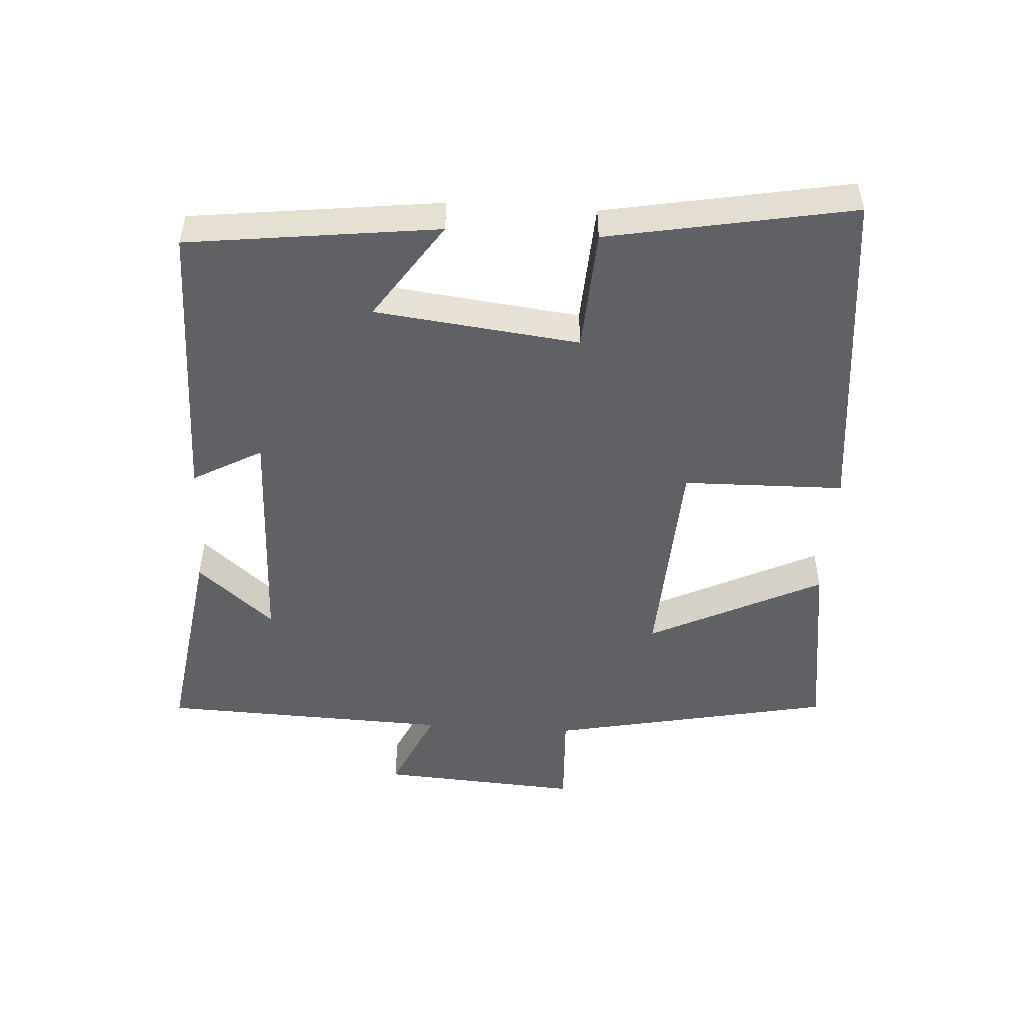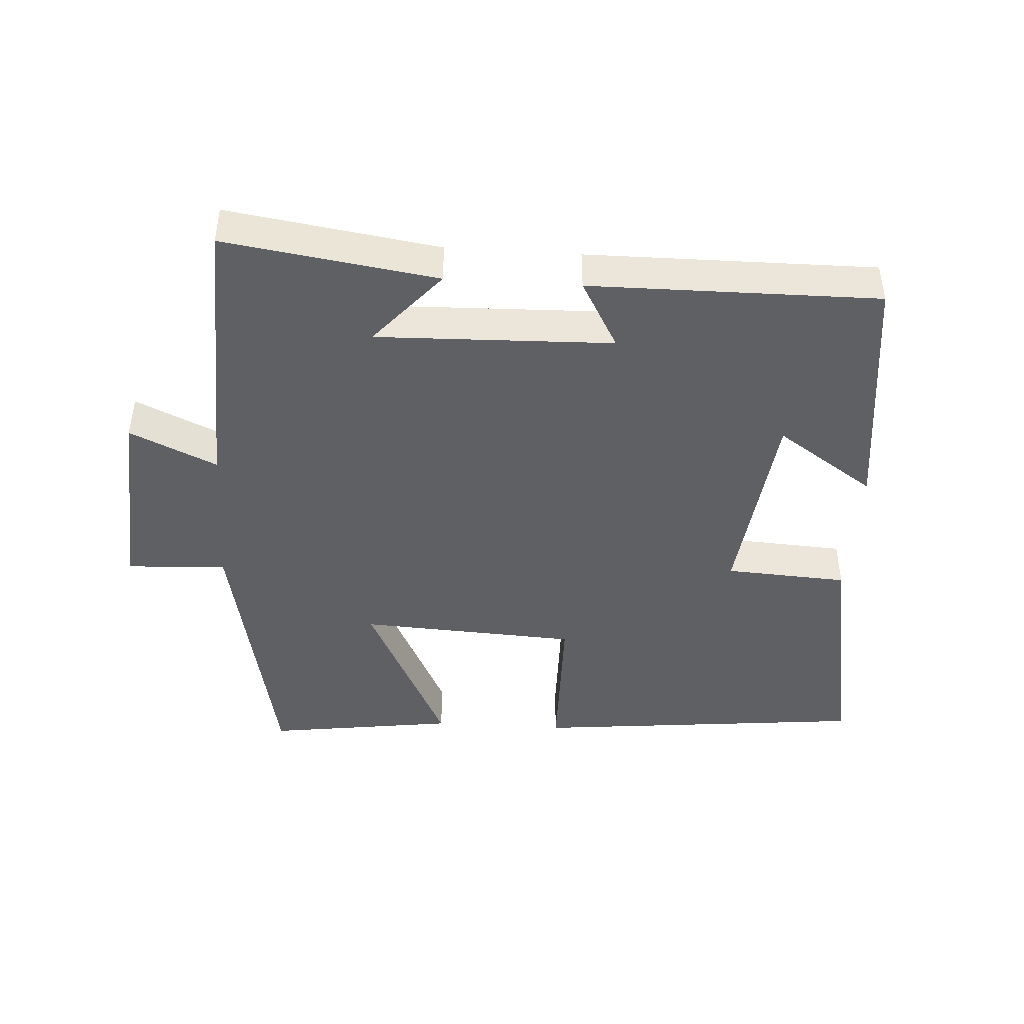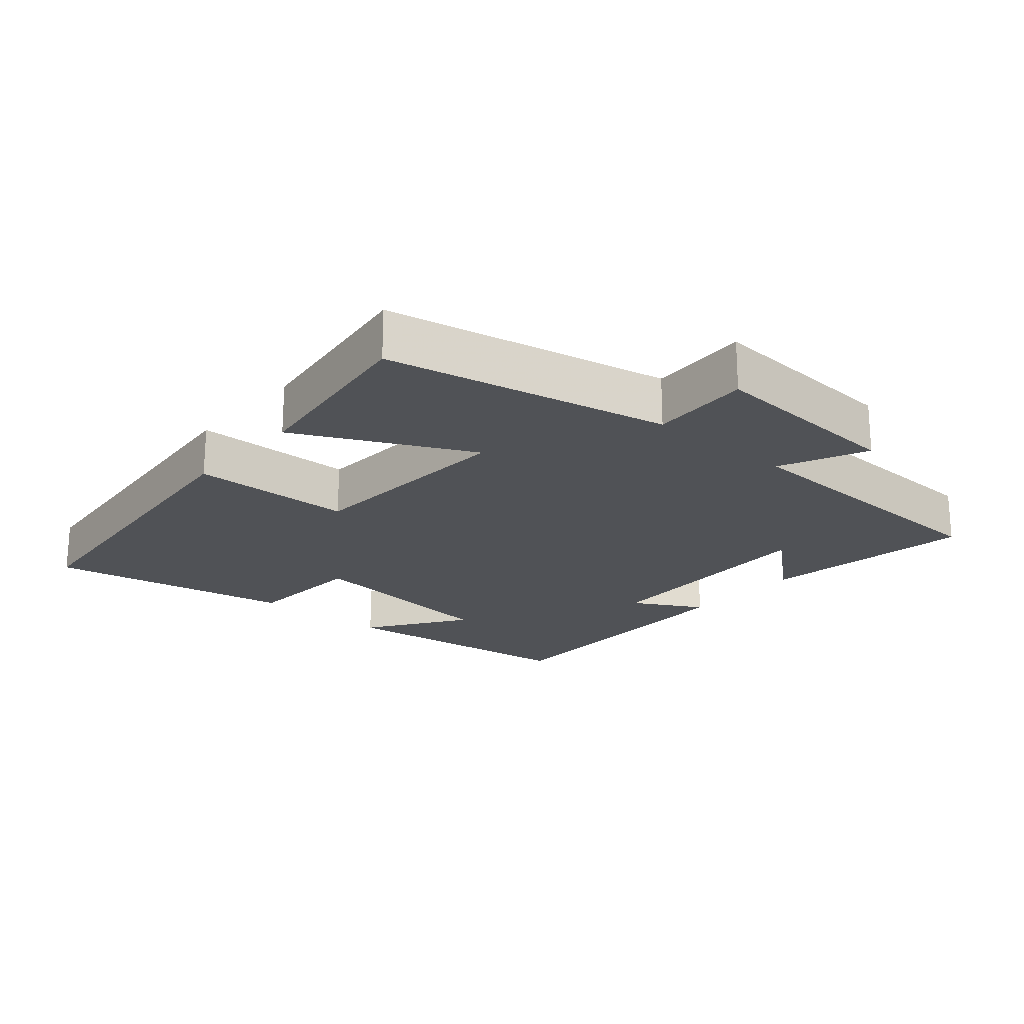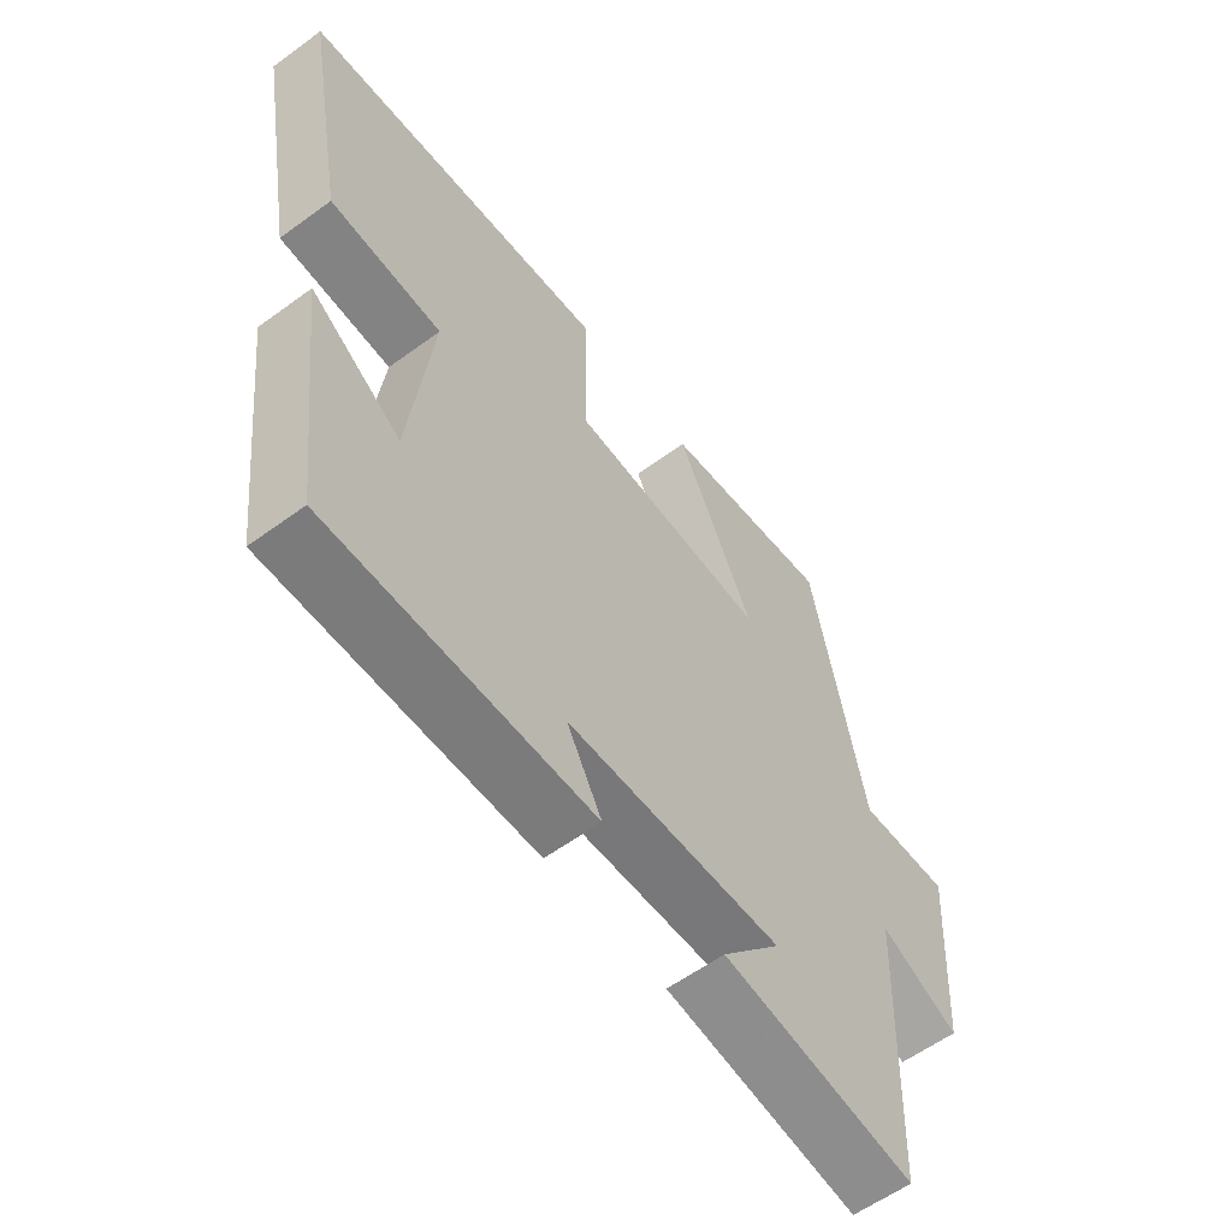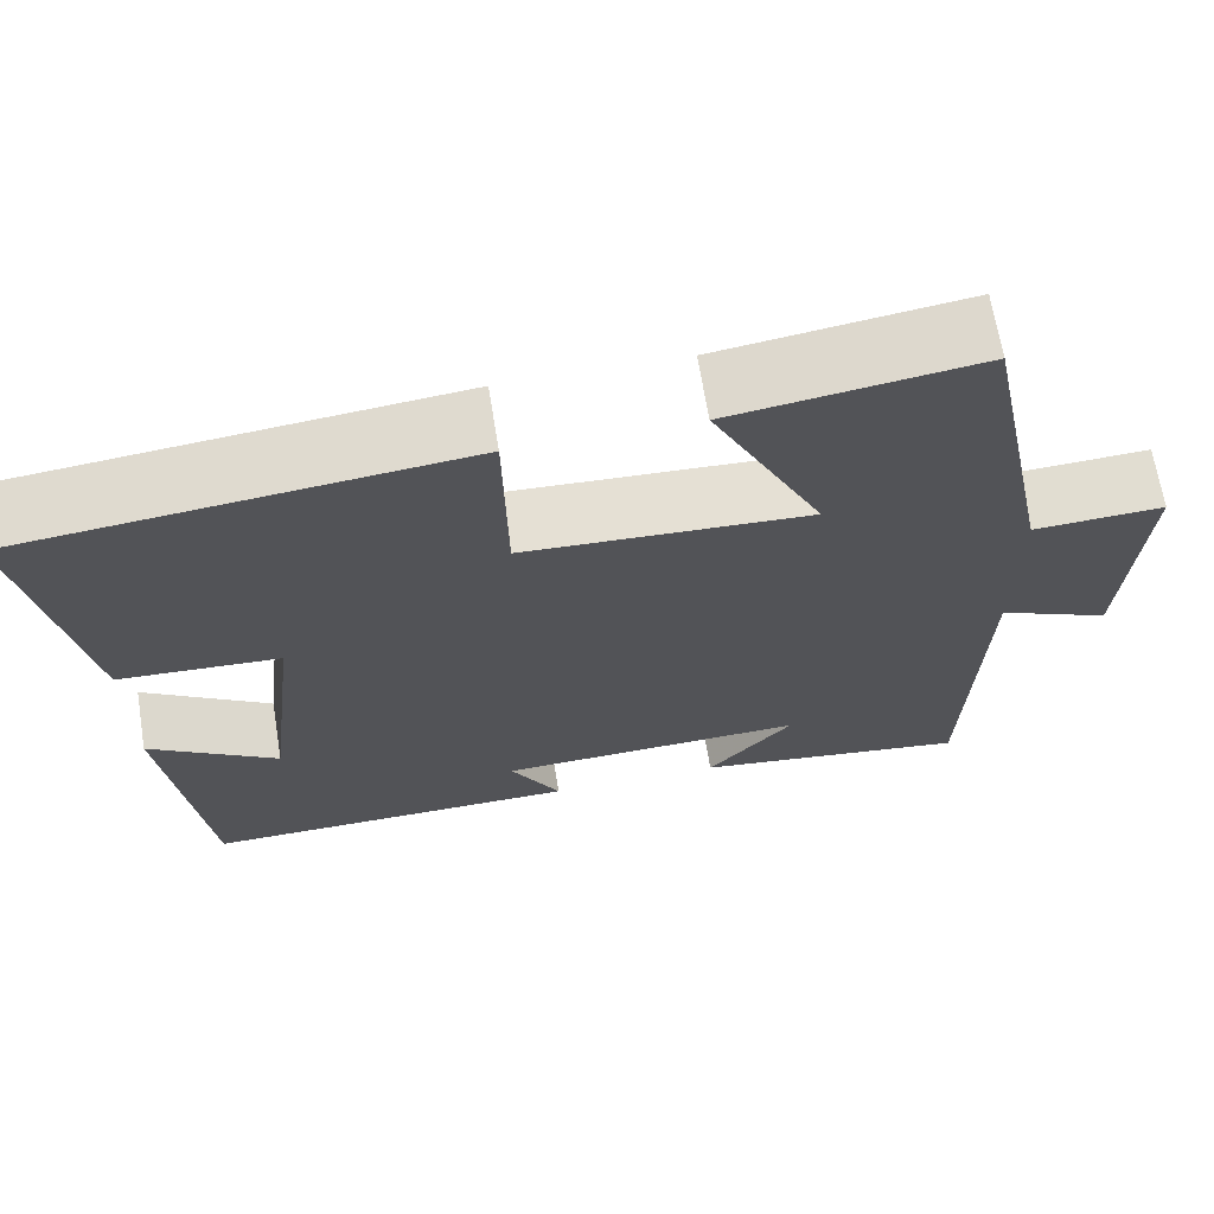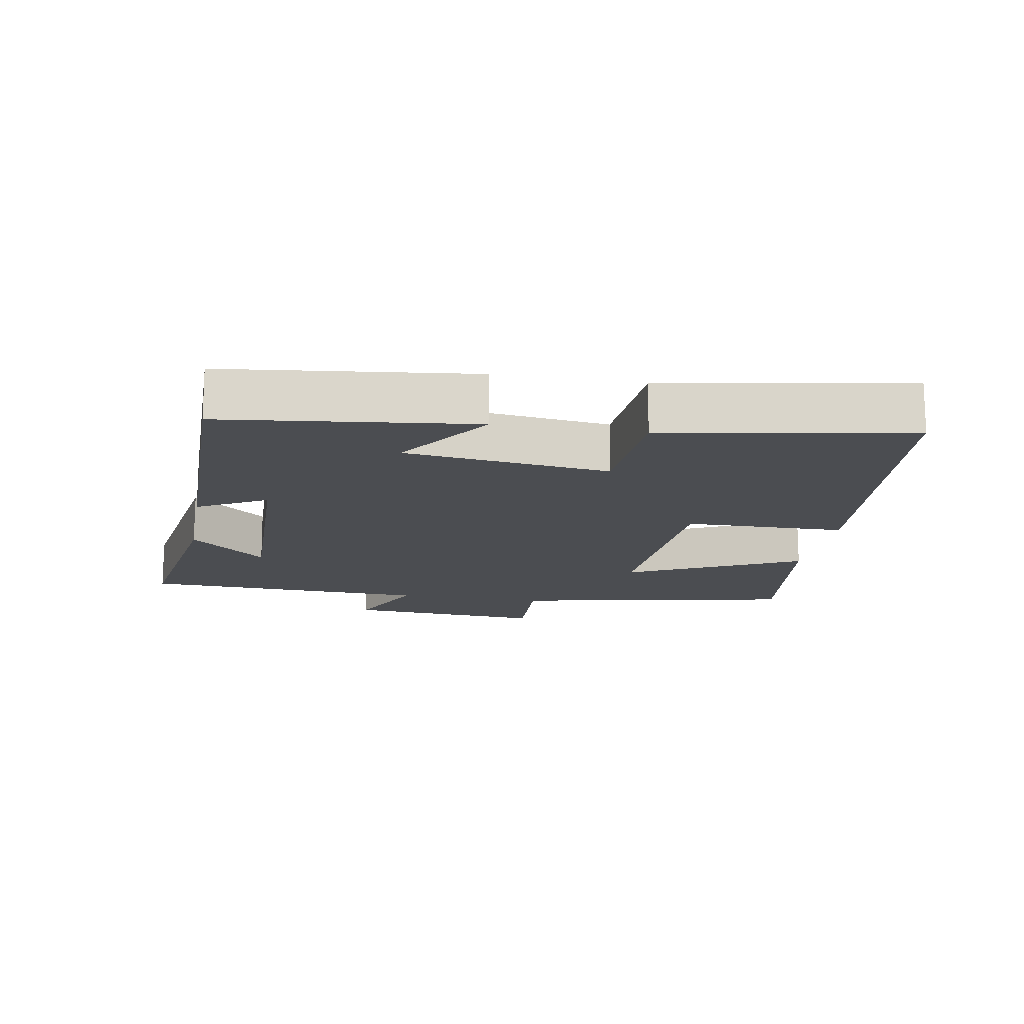
<metadata>
{"format":"obj","ext":"obj","renderer":"f3d","projection":"perspective","resolution":1024,"background":"white","views":[{"elev":-49.8,"azim":-93.5,"up":"+Y"},{"elev":-44.2,"azim":176.4,"up":"+Y"},{"elev":-21.1,"azim":49.2,"up":"+Y"},{"elev":-58.7,"azim":-53.0,"up":"+Z"},{"elev":67.2,"azim":-9.3,"up":"+Z"},{"elev":-15.6,"azim":-100.1,"up":"+Y"}]}
</metadata>
<code>
v -0.455 0.07 -0.503
v -0.5 0.07 -0.131
v -0.354 0.07 -0.23
v -0.318 0.07 0.074
v -0.5 0.07 0.085
v -0.567 0.07 0.449
v -0.068 0.07 0.5
v -0.064 0.07 0.26
v 0.26 0.07 0.242
v 0.134 0.07 0.5
v 0.415 0.07 0.539
v 0.5 0.07 0.117
v 0.649 0.07 0.124
v 0.629 0.07 -0.174
v 0.5 0.07 -0.115
v 0.484 0.07 -0.547
v 0.169 0.07 -0.5
v 0.266 0.07 -0.387
v -0.084 0.07 -0.397
v -0.027 0.07 -0.5
v -0.455 0 -0.503
v -0.5 0 -0.131
v -0.354 0 -0.23
v -0.318 0 0.074
v -0.5 0 0.085
v -0.567 0 0.449
v -0.068 0 0.5
v -0.064 0 0.26
v 0.26 0 0.242
v 0.134 0 0.5
v 0.415 0 0.539
v 0.5 0 0.117
v 0.649 0 0.124
v 0.629 0 -0.174
v 0.5 0 -0.115
v 0.484 0 -0.547
v 0.169 0 -0.5
v 0.266 0 -0.387
v -0.084 0 -0.397
v -0.027 0 -0.5
f 19 20 1
f 15 16 17 18
f 15 18 19
f 12 13 14 15
f 9 10 11 12
f 8 9 12 15
f 5 6 7 8
f 4 5 8
f 3 4 8 15
f 1 2 3
f 1 3 15 19
f 21 40 39
f 38 37 36 35
f 39 38 35
f 35 34 33 32
f 32 31 30 29
f 35 32 29 28
f 28 27 26 25
f 28 25 24
f 35 28 24 23
f 23 22 21
f 39 35 23 21
f 1 21 22 2
f 2 22 23 3
f 3 23 24 4
f 4 24 25 5
f 5 25 26 6
f 6 26 27 7
f 7 27 28 8
f 8 28 29 9
f 9 29 30 10
f 10 30 31 11
f 11 31 32 12
f 12 32 33 13
f 13 33 34 14
f 14 34 35 15
f 15 35 36 16
f 16 36 37 17
f 17 37 38 18
f 18 38 39 19
f 19 39 40 20
f 20 40 21 1

</code>
